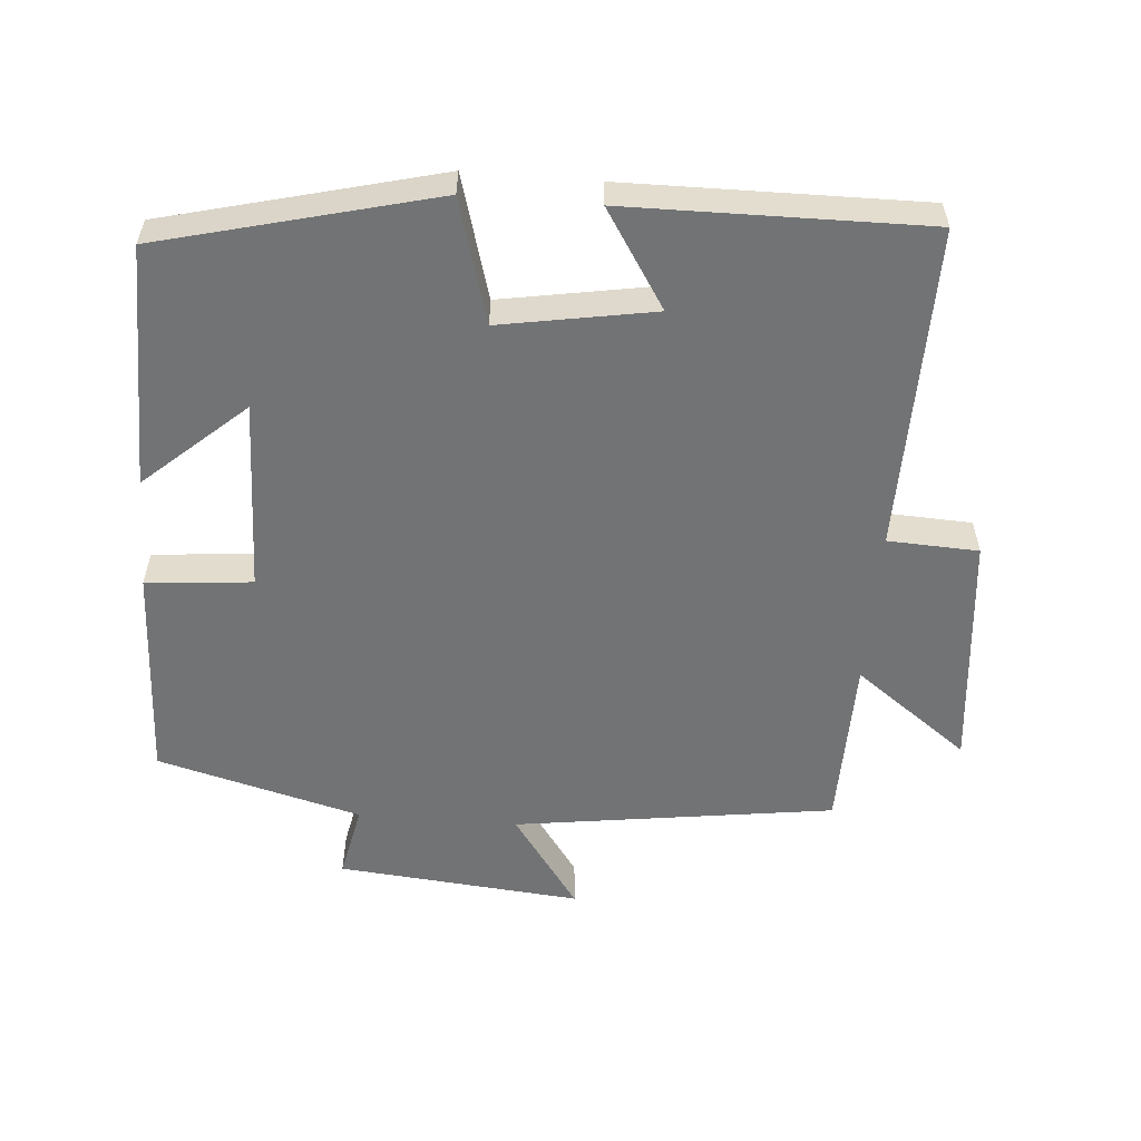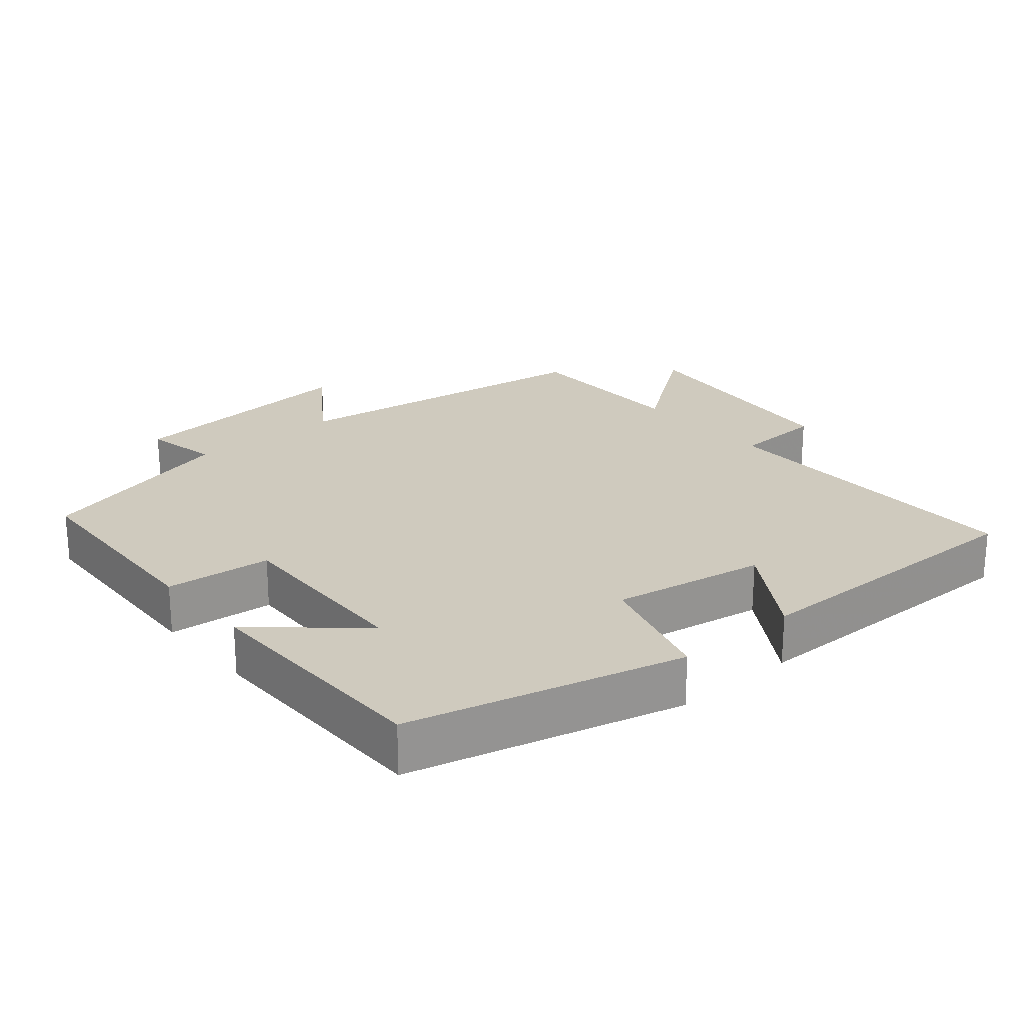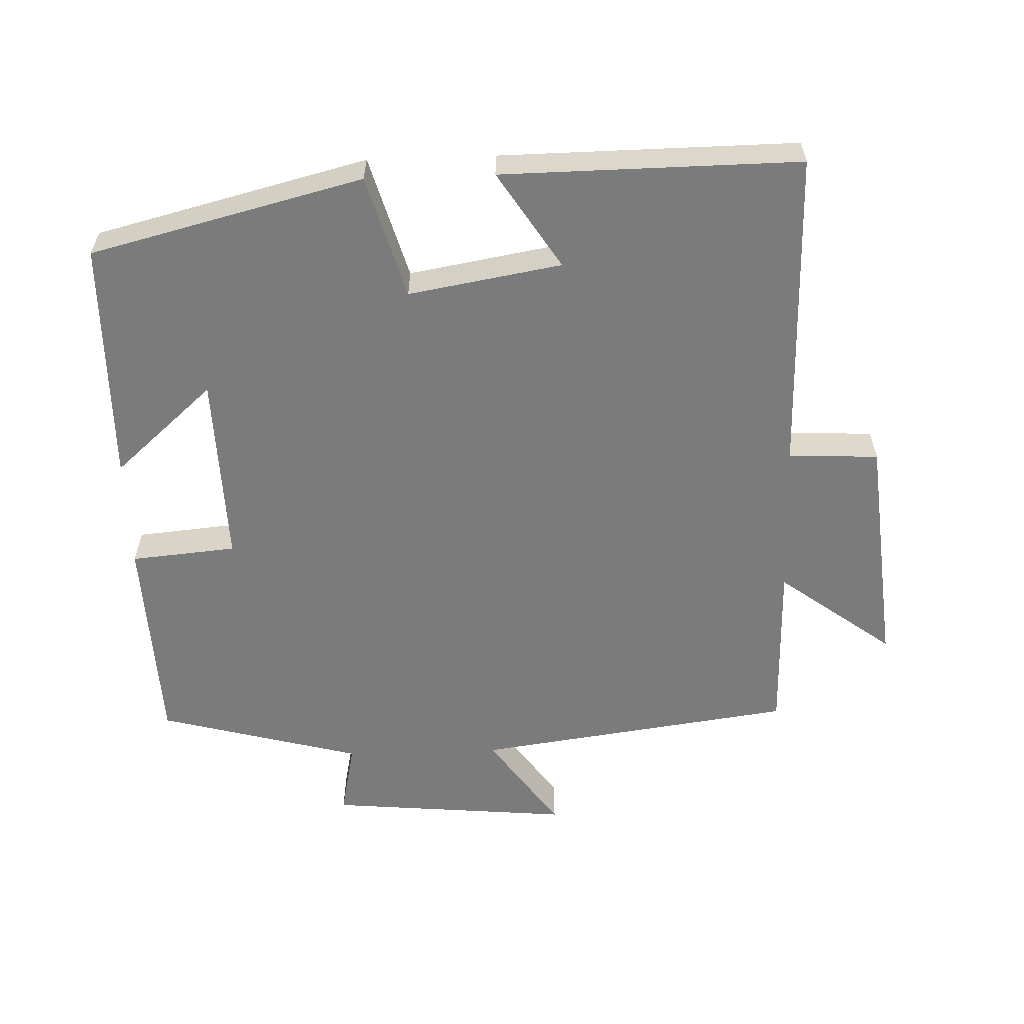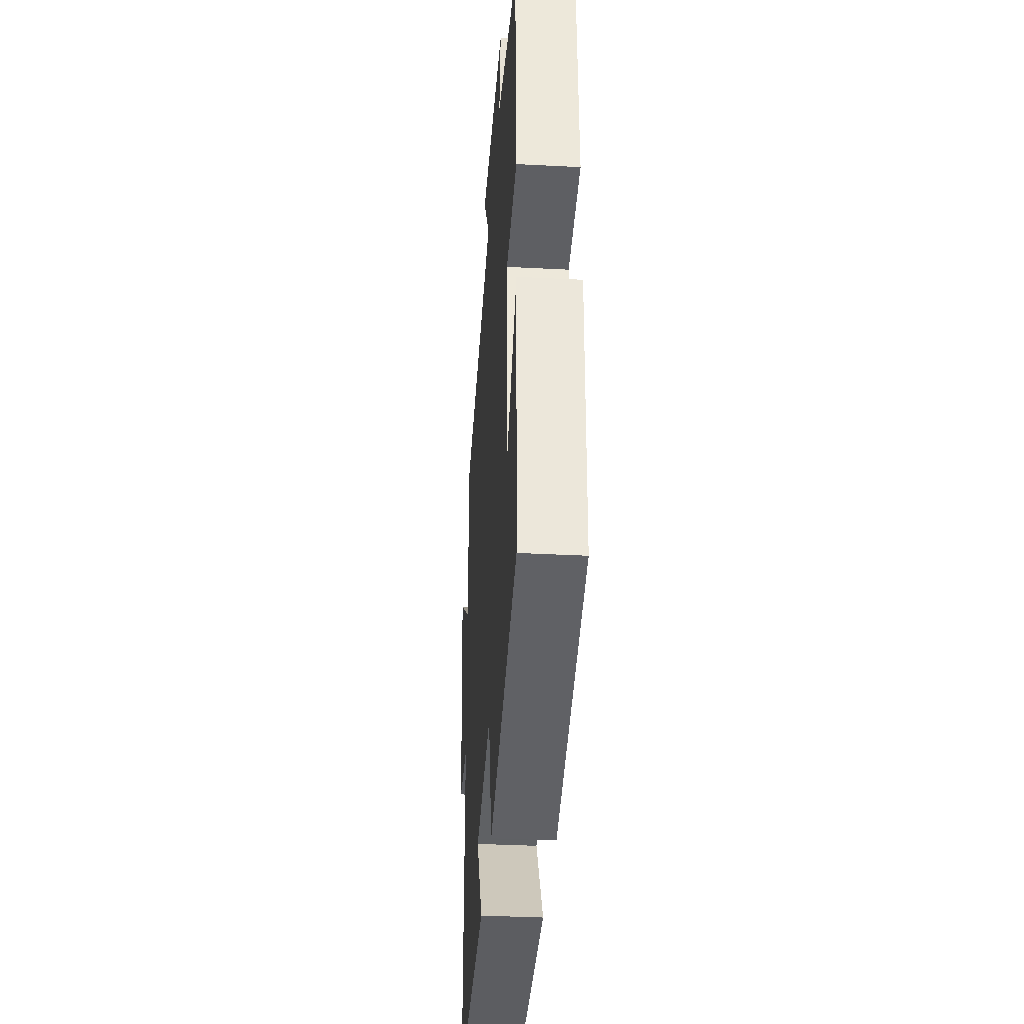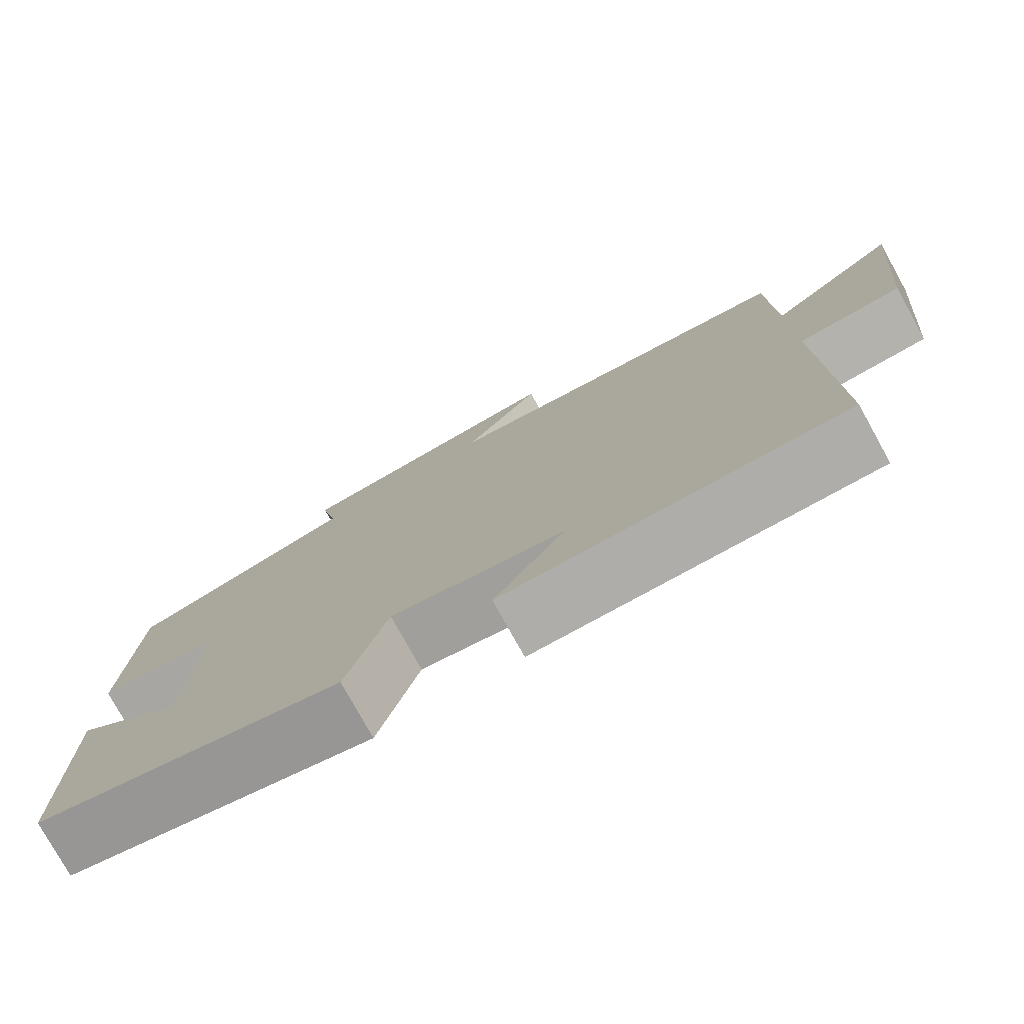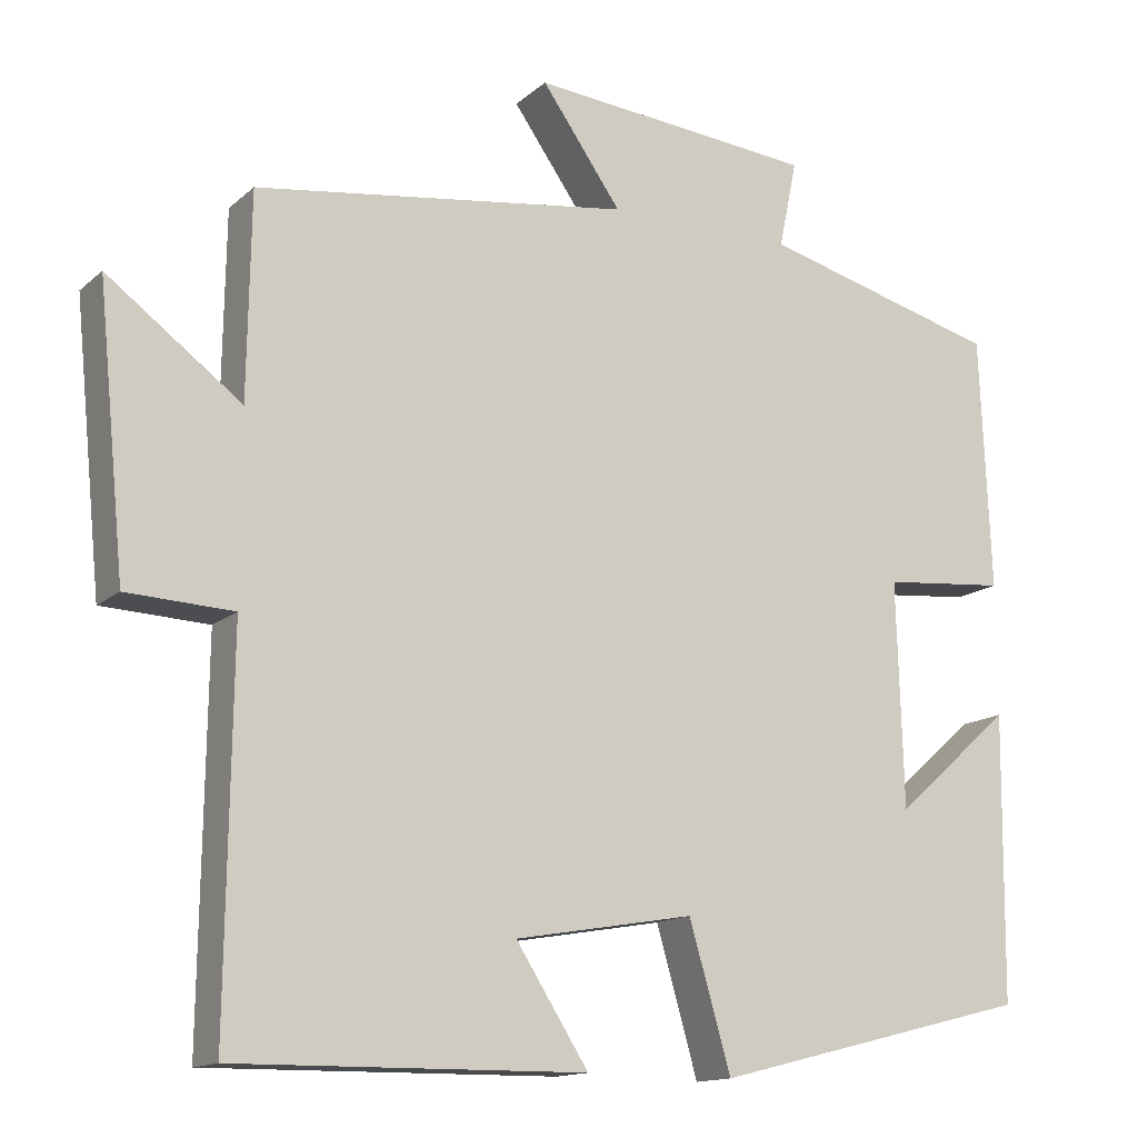
<metadata>
{"format":"obj","ext":"obj","renderer":"f3d","projection":"perspective","resolution":1024,"background":"white","views":[{"elev":-55.8,"azim":175.4,"up":"+Y"},{"elev":23.2,"azim":139.7,"up":"+Y"},{"elev":-58.5,"azim":-178.1,"up":"+Y"},{"elev":-35.9,"azim":86.1,"up":"+Z"},{"elev":-77.8,"azim":-151.0,"up":"+Z"},{"elev":-14.2,"azim":-29.6,"up":"+Z"}]}
</metadata>
<code>
v 0.487 0.07 0.422
v 0.5 0.07 0.111
v 0.348 0.07 0.097
v 0.356 0.07 -0.179
v 0.5 0.07 -0.051
v 0.496 0.07 -0.401
v 0.104 0.07 -0.5
v 0.053 0.07 -0.323
v -0.167 0.07 -0.361
v -0.078 0.07 -0.5
v -0.506 0.07 -0.505
v -0.5 0.07 -0.039
v -0.63 0.07 -0.033
v -0.664 0.07 0.309
v -0.5 0.07 0.187
v -0.496 0.07 0.436
v -0.036 0.07 0.5
v -0.134 0.07 0.639
v 0.216 0.07 0.607
v 0.194 0.07 0.5
v 0.487 0 0.422
v 0.5 0 0.111
v 0.348 0 0.097
v 0.356 0 -0.179
v 0.5 0 -0.051
v 0.496 0 -0.401
v 0.104 0 -0.5
v 0.053 0 -0.323
v -0.167 0 -0.361
v -0.078 0 -0.5
v -0.506 0 -0.505
v -0.5 0 -0.039
v -0.63 0 -0.033
v -0.664 0 0.309
v -0.5 0 0.187
v -0.496 0 0.436
v -0.036 0 0.5
v -0.134 0 0.639
v 0.216 0 0.607
v 0.194 0 0.5
f 17 18 19 20
f 15 16 17 20
f 15 20 1 2
f 12 13 14 15
f 9 10 11 12
f 8 9 12 15
f 6 7 8
f 4 5 6
f 4 6 8 15
f 15 2 3
f 3 4 15
f 40 39 38 37
f 40 37 36 35
f 22 21 40 35
f 35 34 33 32
f 32 31 30 29
f 35 32 29 28
f 28 27 26
f 26 25 24
f 35 28 26 24
f 23 22 35
f 35 24 23
f 1 21 22 2
f 2 22 23 3
f 3 23 24 4
f 4 24 25 5
f 5 25 26 6
f 6 26 27 7
f 7 27 28 8
f 8 28 29 9
f 9 29 30 10
f 10 30 31 11
f 11 31 32 12
f 12 32 33 13
f 13 33 34 14
f 14 34 35 15
f 15 35 36 16
f 16 36 37 17
f 17 37 38 18
f 18 38 39 19
f 19 39 40 20
f 20 40 21 1

</code>
